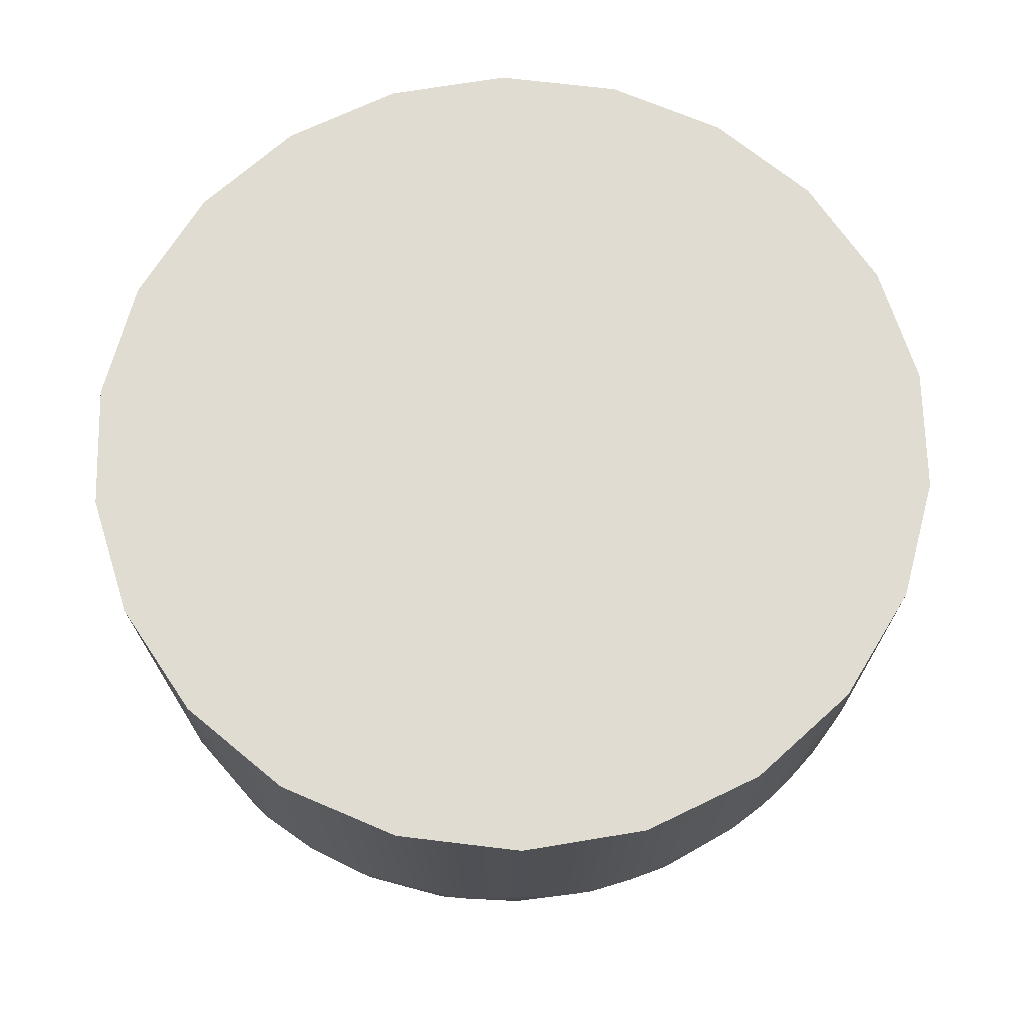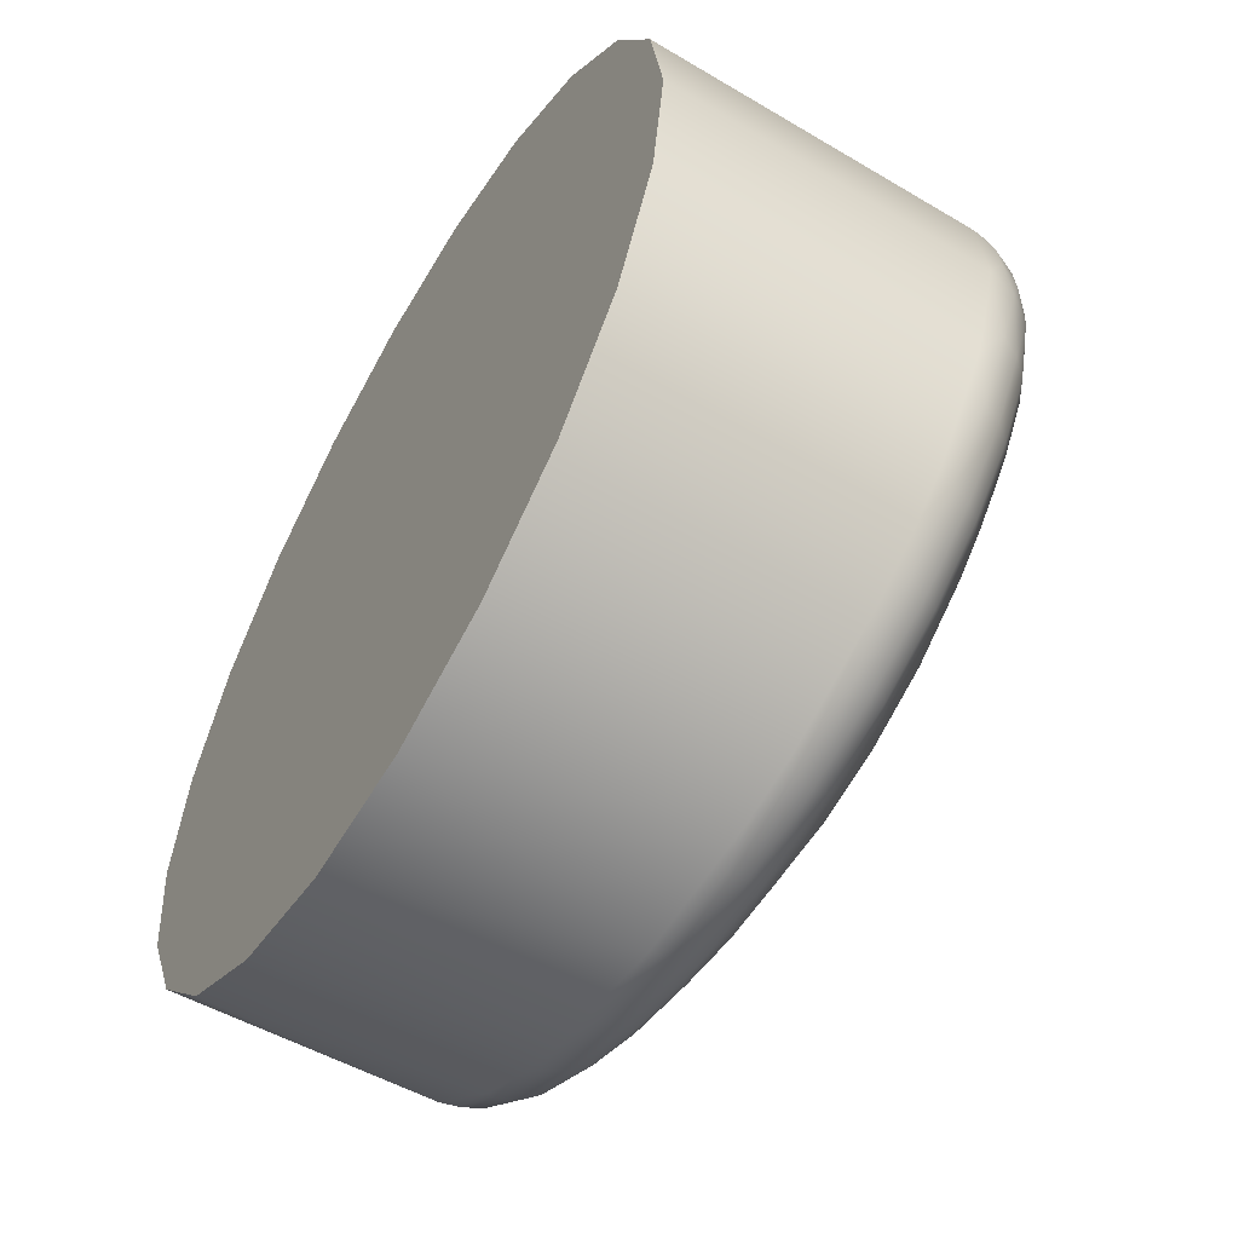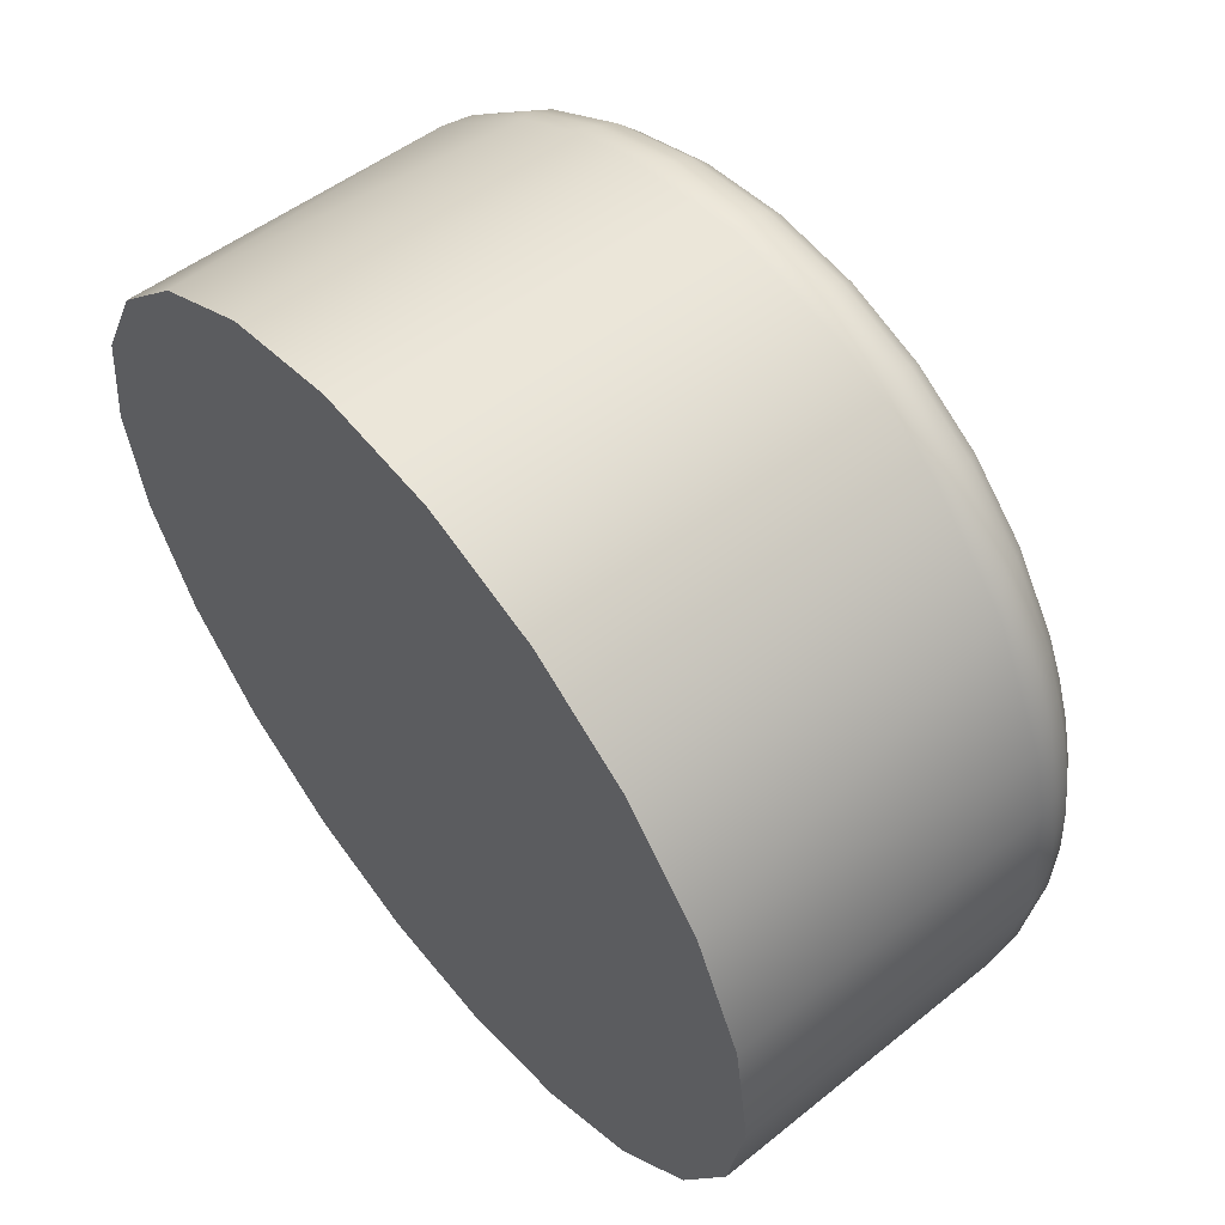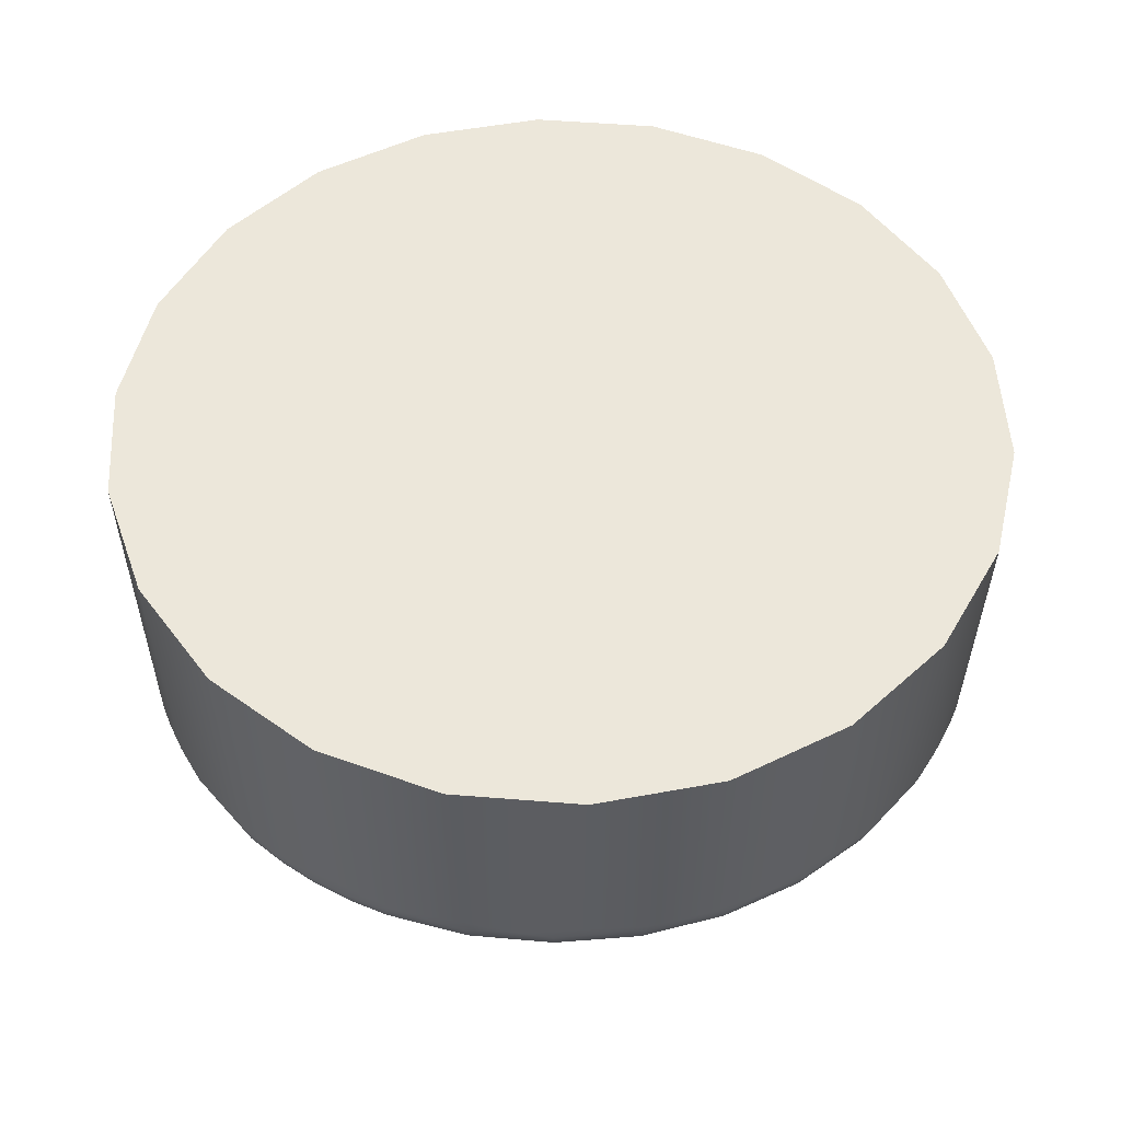
<metadata>
{"format":"obj","ext":"obj","renderer":"f3d","projection":"perspective","resolution":1024,"background":"white","views":[{"elev":69.0,"azim":56.0,"up":"+Y"},{"elev":-57.7,"azim":-120.2,"up":"+Z"},{"elev":58.0,"azim":-128.5,"up":"+Z"},{"elev":51.8,"azim":135.9,"up":"+Y"}]}
</metadata>
<code>
g A
v 44.12 -11.5 6
v 43.91 -11.5 7.443
v 43.31 -11.5 8.768
v 42.35 -11.5 9.87
v 41.13 -11.5 10.66
v 39.73 -11.5 11.07
v 38.27 -11.5 11.07
v 36.87 -11.5 10.66
v 35.65 -11.5 9.87
v 34.69 -11.5 8.768
v 34.09 -11.5 7.443
v 33.88 -11.5 6
v 34.09 -11.5 4.557
v 34.69 -11.5 3.232
v 35.65 -11.5 2.13
v 36.87 -11.5 1.342
v 38.27 -11.5 0.9319
v 39.73 -11.5 0.9319
v 41.13 -11.5 1.342
v 42.35 -11.5 2.13
v 43.31 -11.5 3.232
v 43.91 -11.5 4.557
v 44.04 -14.49 6
v 43.99 -14.42 5.286
v 43.6 -14.3 3.915
v 42.83 -14.24 2.708
v 41.75 -14.22 1.764
v 41.12 -14.24 1.417
v 40.45 -14.26 1.163
v 39.02 -14.33 0.9539
v 37.6 -14.43 1.155
v 36.92 -14.49 1.405
v 35.71 -14.62 2.182
v 35.2 -14.69 2.69
v 34.77 -14.76 3.267
v 34.17 -14.92 4.579
v 33.97 -15.08 6
v 34.18 -15.21 7.417
v 34.43 -15.26 8.085
v 35.21 -15.34 9.289
v 36.27 -15.4 10.21
v 36.9 -15.41 10.56
v 37.56 -15.41 10.81
v 38.98 -15.36 11.02
v 40.4 -15.26 10.82
v 41.07 -15.18 10.58
v 41.71 -15.1 10.24
v 42.79 -14.92 9.304
v 43.58 -14.73 8.098
v 43.83 -14.65 7.42
v 43.98 -14.77 5.967
v 43.84 -15.01 5.937
v 43.61 -15.18 5.916
v 43.55 -15.08 5.122
v 43.31 -15 4.281
v 42.98 -14.94 3.606
v 42.44 -14.91 2.87
v 41.58 -14.89 2.13
v 40.99 -14.91 1.8
v 40.29 -14.93 1.537
v 39.46 -14.98 1.384
v 38.59 -15.04 1.39
v 37.82 -15.11 1.537
v 37.17 -15.17 1.773
v 36.63 -15.24 2.064
v 35.81 -15.36 2.718
v 35.28 -15.46 3.374
v 34.81 -15.59 4.271
v 34.59 -15.69 5.002
v 34.5 -15.8 5.915
v 34.23 -15.64 5.935
v 34.04 -15.38 5.965
v 43.82 -14.45 4.534
v 43.6 -14.88 4.555
v 42.56 -14.32 2.434
v 42.41 -14.75 2.575
v 38.02 -14.51 1.063
v 36.39 -15.12 1.991
v 34.65 -15.46 4.117
v 34.11 -15.18 5.001
v 43.78 -14.98 5.466
v 43.93 -14.79 5.476
v 44.01 -14.56 5.497
v 43.71 -14.93 5.006
v 43.86 -14.73 5
v 43.94 -14.5 5.011
v 43.44 -14.84 4.117
v 43.58 -14.64 4.079
v 43.65 -14.41 4.069
v 43.74 -14.68 4.533
v 43 -14.79 3.297
v 43.12 -14.58 3.228
v 43.19 -14.35 3.198
v 42.51 -14.55 2.481
v 40.86 -14.77 1.541
v 40.91 -14.57 1.411
v 40.93 -14.33 1.342
v 41.8 -14.31 1.807
v 41.76 -14.55 1.867
v 41.69 -14.75 1.982
v 39.96 -14.81 1.27
v 39.98 -14.61 1.131
v 39.98 -14.37 1.058
v 39.03 -14.87 1.18
v 39.02 -14.67 1.039
v 39 -14.44 0.9636
v 38.1 -14.94 1.274
v 38.06 -14.74 1.136
v 37.21 -15.03 1.549
v 37.13 -14.83 1.419
v 37.08 -14.6 1.352
v 36.29 -14.93 1.876
v 36.22 -14.71 1.818
v 35.09 -15.34 3.3
v 34.94 -15.16 3.231
v 34.85 -14.93 3.201
v 35.46 -14.82 2.442
v 35.55 -15.04 2.488
v 35.67 -15.23 2.582
v 34.38 -15.58 5.002
v 34.22 -15.4 4.993
v 34.39 -15.05 4.065
v 34.49 -15.28 4.076
v 34.59 -15.89 6.802
v 34.85 -15.98 7.646
v 35.28 -16.05 8.424
v 35.85 -16.11 9.108
v 36.54 -16.15 9.67
v 37.33 -16.17 10.09
v 38.18 -16.15 10.35
v 39.08 -16.11 10.43
v 39.97 -16.03 10.34
v 40.82 -15.94 10.07
v 41.6 -15.82 9.654
v 42.28 -15.68 9.093
v 42.84 -15.55 8.414
v 43.26 -15.41 7.641
v 43.52 -15.29 6.801
v 34.02 -15.3 6.469
v 34.38 -15.45 7.893
v 34.85 -15.53 8.759
v 35.48 -15.6 9.517
v 40.02 -15.51 10.88
v 42.57 -15.13 9.507
v 34.31 -15.73 6.397
v 34.13 -15.54 6.435
v 34.49 -15.82 7.306
v 34.32 -15.64 7.377
v 34.22 -15.4 7.431
v 34.1 -15.35 6.955
v 34.2 -15.59 6.911
v 34.38 -15.78 6.857
v 34.85 -15.91 8.16
v 34.69 -15.73 8.263
v 34.6 -15.49 8.337
v 34.48 -15.68 7.829
v 34.65 -15.87 7.742
v 35.69 -16.01 9.274
v 35.56 -15.83 9.419
v 34.94 -15.77 8.676
v 35.09 -15.95 8.557
v 36.41 -16.05 9.863
v 36.31 -15.87 10.03
v 36.24 -15.64 10.14
v 37.24 -16.07 10.3
v 37.17 -15.89 10.48
v 37.12 -15.66 10.6
v 38.14 -16.05 10.57
v 38.1 -15.87 10.76
v 38.06 -15.64 10.88
v 39.07 -16.01 10.66
v 39.06 -15.83 10.85
v 39.05 -15.59 10.98
v 40 -15.93 10.56
v 40.02 -15.75 10.75
v 40.89 -15.83 10.29
v 40.94 -15.64 10.47
v 40.96 -15.41 10.59
v 41.71 -15.7 9.847
v 41.79 -15.51 10.01
v 41.82 -15.28 10.13
v 42.42 -15.56 9.26
v 42.53 -15.37 9.407
v 43.01 -15.42 8.549
v 43.13 -15.22 8.67
v 43.19 -14.97 8.755
v 43.45 -15.27 7.74
v 43.59 -15.07 7.83
v 43.65 -14.82 7.897
v 43.72 -15.14 6.86
v 43.87 -14.93 6.917
v 43.94 -14.68 6.964
v 35.11 -16.06 7.721
v 35.15 -15.7 4.297
v 42.96 -15.55 7.669
v 42.75 -15.65 7.116
v 42.62 -15.69 6.556
v 42.58 -15.67 5.99
v 42.61 -15.57 5.436
v 42.73 -15.42 4.887
v 42.93 -15.2 4.353
v 42.11 -15.84 8.36
v 41.89 -15.97 7.578
v 41.75 -16.02 6.785
v 41.71 -15.98 5.986
v 41.75 -15.85 5.203
v 41.87 -15.64 4.427
v 42.08 -15.34 3.67
v 42.37 -14.96 2.942
v 41.14 -16.08 8.89
v 40.96 -16.22 7.932
v 40.85 -16.27 6.962
v 40.82 -16.21 5.982
v 40.85 -16.06 5.024
v 40.95 -15.81 4.074
v 41.12 -15.46 3.147
v 41.35 -15.02 2.254
v 40.1 -16.25 9.225
v 40 -16.4 8.156
v 39.94 -16.44 7.073
v 39.91 -16.38 5.98
v 39.93 -16.21 4.911
v 39.99 -15.94 3.852
v 40.08 -15.57 2.816
v 40.21 -15.09 1.819
v 39.01 -16.35 9.341
v 39.01 -16.5 8.233
v 39.01 -16.54 7.111
v 39 -16.47 5.98
v 39.01 -16.3 4.872
v 39.01 -16.02 3.775
v 39.01 -15.65 2.702
v 39.01 -15.17 1.669
v 38.19 -16.38 9.277
v 38.27 -16.52 8.191
v 38.31 -16.55 7.09
v 38.33 -16.49 5.98
v 38.31 -16.32 4.894
v 38.27 -16.06 3.817
v 38.2 -15.69 2.765
v 38.1 -15.23 1.751
v 37.39 -16.37 9.087
v 37.54 -16.49 8.064
v 37.62 -16.53 7.027
v 37.65 -16.47 5.981
v 37.63 -16.31 4.957
v 37.55 -16.06 3.943
v 37.41 -15.72 2.951
v 37.23 -15.29 1.996
v 36.57 -16.31 8.749
v 36.77 -16.42 7.838
v 36.89 -16.45 6.915
v 36.93 -16.4 5.983
v 36.9 -16.26 5.071
v 36.79 -16.04 4.168
v 36.6 -15.74 3.284
v 36.34 -15.35 2.434
v 35.8 -16.2 8.287
v 36.03 -16.3 7.53
v 36.17 -16.33 6.761
v 36.22 -16.28 5.986
v 36.18 -16.17 5.227
v 36.05 -15.99 4.474
v 35.84 -15.73 3.739
v 35.45 -16.13 8.015
v 35.68 -16.22 7.348
v 35.82 -16.25 6.671
v 35.87 -16.21 5.988
v 35.82 -16.11 5.318
v 35.7 -15.95 4.655
v 35.48 -15.72 4.007
v 35.35 -15.9 4.851
v 35.47 -16.04 5.417
v 35.51 -16.13 5.989
v 35.47 -16.16 6.573
v 35.33 -16.13 7.151
v 34.8 -15.97 7.408
v 35 -16.03 6.942
v 35.12 -16.06 6.469
v 35.17 -16.03 5.991
v 35.13 -15.96 5.523
v 35.02 -15.84 5.059
v 34.83 -15.68 4.607
v 34.7 -15.78 5.279
v 34.79 -15.87 5.634
v 34.82 -15.92 5.993
v 34.79 -15.94 6.36
v 34.68 -15.92 6.722
f 2 23 1
f 1 23 24
f 1 24 22
f 22 24 25
f 22 25 21
f 21 25 26
f 21 26 20
f 20 26 27
f 20 27 19
f 19 27 28
f 19 28 29
f 3 49 2
f 2 49 50
f 2 50 23
f 49 3 48
f 48 3 4
f 48 4 47
f 47 4 5
f 47 5 46
f 46 5 45
f 45 5 6
f 45 6 44
f 44 6 7
f 44 7 43
f 43 7 8
f 43 8 42
f 42 8 41
f 41 8 9
f 41 9 40
f 40 9 10
f 40 10 39
f 39 10 11
f 39 11 38
f 38 11 37
f 37 11 12
f 37 12 36
f 36 12 13
f 36 13 14
f 15 34 14
f 14 34 35
f 14 35 36
f 34 15 33
f 33 15 16
f 33 16 32
f 32 16 31
f 31 16 17
f 31 17 30
f 30 17 18
f 30 18 29
f 29 18 19
f 22 13 1
f 1 13 12
f 1 12 2
f 2 12 11
f 2 11 3
f 3 11 10
f 3 10 4
f 4 10 9
f 4 9 5
f 5 9 8
f 5 8 6
f 6 8 7
f 13 22 14
f 14 22 21
f 14 21 15
f 15 21 20
f 15 20 16
f 16 20 19
f 16 19 17
f 17 19 18
f 24 23 83
f 83 23 51
f 83 51 82
f 82 51 52
f 82 52 81
f 81 52 53
f 81 53 54
f 55 74 54
f 54 74 84
f 54 84 81
f 81 84 85
f 81 85 82
f 82 85 86
f 82 86 83
f 83 86 24
f 74 55 87
f 87 55 56
f 87 56 91
f 91 56 57
f 91 57 76
f 76 57 58
f 76 58 100
f 100 58 59
f 100 59 95
f 95 59 60
f 95 60 101
f 101 60 61
f 101 61 104
f 104 61 62
f 104 62 107
f 107 62 63
f 107 63 109
f 109 63 64
f 109 64 65
f 109 65 78
f 78 65 66
f 78 66 119
f 119 66 67
f 119 67 114
f 114 67 79
f 114 79 123
f 123 79 121
f 123 121 80
f 80 121 72
f 80 72 37
f 67 68 79
f 79 68 120
f 79 120 121
f 121 120 71
f 121 71 72
f 68 69 120
f 120 69 70
f 120 70 71
f 37 36 80
f 80 36 122
f 80 122 123
f 123 122 115
f 123 115 114
f 114 115 119
f 36 35 122
f 122 35 116
f 122 116 115
f 115 116 118
f 115 118 119
f 119 118 78
f 35 34 116
f 116 34 117
f 116 117 118
f 118 117 112
f 118 112 78
f 78 112 109
f 34 33 117
f 117 33 113
f 117 113 112
f 112 113 110
f 112 110 109
f 109 110 107
f 33 32 113
f 113 32 111
f 113 111 110
f 110 111 108
f 110 108 107
f 107 108 104
f 32 31 111
f 111 31 77
f 111 77 108
f 108 77 105
f 108 105 104
f 104 105 101
f 31 30 77
f 77 30 106
f 77 106 105
f 105 106 102
f 105 102 101
f 101 102 95
f 106 30 103
f 103 30 29
f 103 29 97
f 97 29 28
f 97 28 98
f 98 28 27
f 98 27 75
f 75 27 26
f 75 26 93
f 93 26 25
f 93 25 89
f 89 25 73
f 89 73 90
f 90 73 85
f 90 85 84
f 25 24 73
f 73 24 86
f 73 86 85
f 87 88 74
f 74 88 90
f 74 90 84
f 93 89 88
f 88 89 90
f 88 87 92
f 92 87 91
f 92 91 94
f 94 91 76
f 94 76 99
f 99 76 100
f 99 100 96
f 96 100 95
f 96 95 102
f 75 93 92
f 92 93 88
f 75 92 94
f 98 75 94
f 98 94 99
f 98 99 97
f 97 99 96
f 97 96 103
f 103 96 102
f 103 102 106
f 38 37 139
f 139 37 72
f 139 72 146
f 146 72 71
f 146 71 145
f 145 71 70
f 145 70 124
f 125 147 124
f 124 147 152
f 124 152 145
f 145 152 151
f 145 151 146
f 146 151 150
f 146 150 139
f 139 150 38
f 126 153 125
f 125 153 157
f 125 157 147
f 147 157 156
f 147 156 148
f 148 156 140
f 148 140 149
f 149 140 38
f 149 38 150
f 127 158 126
f 126 158 161
f 126 161 153
f 153 161 160
f 153 160 154
f 154 160 141
f 154 141 155
f 155 141 39
f 155 39 140
f 140 39 38
f 158 127 162
f 162 127 128
f 162 128 129
f 162 129 165
f 165 129 130
f 165 130 168
f 168 130 131
f 168 131 171
f 171 131 132
f 171 132 174
f 174 132 133
f 174 133 176
f 176 133 134
f 176 134 179
f 179 134 135
f 179 135 182
f 182 135 136
f 182 136 184
f 184 136 137
f 184 137 187
f 187 137 138
f 187 138 190
f 190 138 53
f 190 53 52
f 190 52 191
f 191 52 51
f 191 51 192
f 192 51 23
f 192 23 50
f 192 50 189
f 189 50 49
f 189 49 186
f 186 49 48
f 186 48 144
f 144 48 47
f 144 47 181
f 181 47 178
f 181 178 180
f 180 178 177
f 180 177 179
f 179 177 176
f 47 46 178
f 178 46 45
f 178 45 143
f 143 45 44
f 143 44 173
f 173 44 170
f 173 170 172
f 172 170 169
f 172 169 171
f 171 169 168
f 44 43 170
f 170 43 167
f 170 167 169
f 169 167 166
f 169 166 168
f 168 166 165
f 43 42 167
f 167 42 164
f 167 164 166
f 166 164 163
f 166 163 165
f 165 163 162
f 42 41 164
f 164 41 142
f 164 142 159
f 159 142 160
f 159 160 161
f 41 40 142
f 142 40 141
f 142 141 160
f 40 39 141
f 172 171 174
f 180 179 182
f 151 152 148
f 148 152 147
f 150 151 149
f 149 151 148
f 156 157 154
f 154 157 153
f 140 156 155
f 155 156 154
f 161 158 159
f 159 158 163
f 159 163 164
f 163 158 162
f 173 172 175
f 175 172 174
f 175 174 176
f 173 175 143
f 143 175 177
f 143 177 178
f 177 175 176
f 181 180 183
f 183 180 182
f 183 182 184
f 181 183 144
f 144 183 185
f 144 185 186
f 186 185 188
f 186 188 189
f 189 188 191
f 189 191 192
f 185 183 184
f 188 185 187
f 187 185 184
f 191 188 190
f 190 188 187
f 138 197 53
f 53 197 198
f 53 198 199
f 199 198 206
f 199 206 207
f 207 206 215
f 207 215 216
f 216 215 224
f 216 224 225
f 225 224 233
f 225 233 61
f 61 233 62
f 62 233 241
f 62 241 63
f 63 241 249
f 63 249 64
f 64 249 65
f 65 249 257
f 65 257 66
f 66 257 256
f 66 256 264
f 264 256 255
f 264 255 263
f 263 255 254
f 263 254 262
f 262 254 253
f 262 253 261
f 261 253 252
f 261 252 260
f 260 252 251
f 260 251 259
f 259 251 250
f 259 250 258
f 258 250 127
f 258 127 126
f 197 138 196
f 196 138 137
f 196 137 195
f 195 137 136
f 195 136 202
f 202 136 135
f 202 135 210
f 210 135 134
f 210 134 133
f 210 133 218
f 218 133 132
f 218 132 226
f 226 132 131
f 226 131 130
f 226 130 234
f 234 130 129
f 234 129 242
f 242 129 128
f 242 128 250
f 250 128 127
f 125 193 126
f 126 193 265
f 126 265 258
f 258 265 266
f 258 266 259
f 259 266 267
f 259 267 260
f 260 267 268
f 260 268 261
f 261 268 269
f 261 269 262
f 262 269 270
f 262 270 263
f 263 270 271
f 263 271 264
f 264 271 67
f 264 67 66
f 193 125 277
f 277 125 124
f 277 124 278
f 278 124 288
f 278 288 287
f 287 288 124
f 287 124 70
f 69 284 70
f 70 284 285
f 70 285 286
f 286 285 280
f 286 280 279
f 279 280 275
f 279 275 276
f 276 275 266
f 276 266 265
f 68 283 69
f 69 283 282
f 69 282 284
f 284 282 281
f 284 281 285
f 285 281 280
f 283 68 194
f 194 68 67
f 194 67 271
f 61 60 225
f 225 60 59
f 225 59 217
f 217 59 58
f 217 58 209
f 209 58 57
f 209 57 56
f 55 201 56
f 56 201 208
f 56 208 209
f 209 208 217
f 55 54 201
f 201 54 200
f 201 200 208
f 208 200 207
f 208 207 216
f 54 53 200
f 200 53 199
f 200 199 207
f 196 195 203
f 203 195 202
f 203 202 211
f 211 202 210
f 211 210 219
f 219 210 218
f 219 218 227
f 227 218 226
f 227 226 235
f 235 226 234
f 235 234 243
f 243 234 242
f 243 242 251
f 251 242 250
f 197 196 204
f 204 196 203
f 204 203 212
f 212 203 211
f 212 211 220
f 220 211 219
f 220 219 228
f 228 219 227
f 228 227 236
f 236 227 235
f 236 235 244
f 244 235 243
f 244 243 252
f 252 243 251
f 198 197 205
f 205 197 204
f 205 204 213
f 213 204 212
f 213 212 221
f 221 212 220
f 221 220 229
f 229 220 228
f 229 228 237
f 237 228 236
f 237 236 245
f 245 236 244
f 245 244 253
f 253 244 252
f 198 205 206
f 206 205 214
f 206 214 215
f 215 214 223
f 215 223 224
f 224 223 232
f 224 232 233
f 233 232 241
f 214 205 213
f 217 208 216
f 214 213 222
f 222 213 221
f 222 221 230
f 230 221 229
f 230 229 238
f 238 229 237
f 238 237 246
f 246 237 245
f 246 245 254
f 254 245 253
f 225 217 216
f 214 222 223
f 223 222 231
f 223 231 232
f 232 231 240
f 232 240 241
f 241 240 249
f 231 222 230
f 231 230 239
f 239 230 238
f 239 238 247
f 247 238 246
f 247 246 255
f 255 246 254
f 231 239 240
f 240 239 248
f 240 248 249
f 249 248 257
f 248 239 247
f 255 256 247
f 247 256 248
f 256 257 248
f 266 275 267
f 267 275 274
f 267 274 268
f 268 274 273
f 268 273 269
f 269 273 272
f 269 272 270
f 270 272 194
f 270 194 271
f 282 283 272
f 272 283 194
f 281 282 273
f 273 282 272
f 280 281 274
f 274 281 273
f 274 275 280
f 277 278 193
f 193 278 276
f 193 276 265
f 276 278 279
f 279 278 287
f 279 287 286
f 286 287 70

</code>
